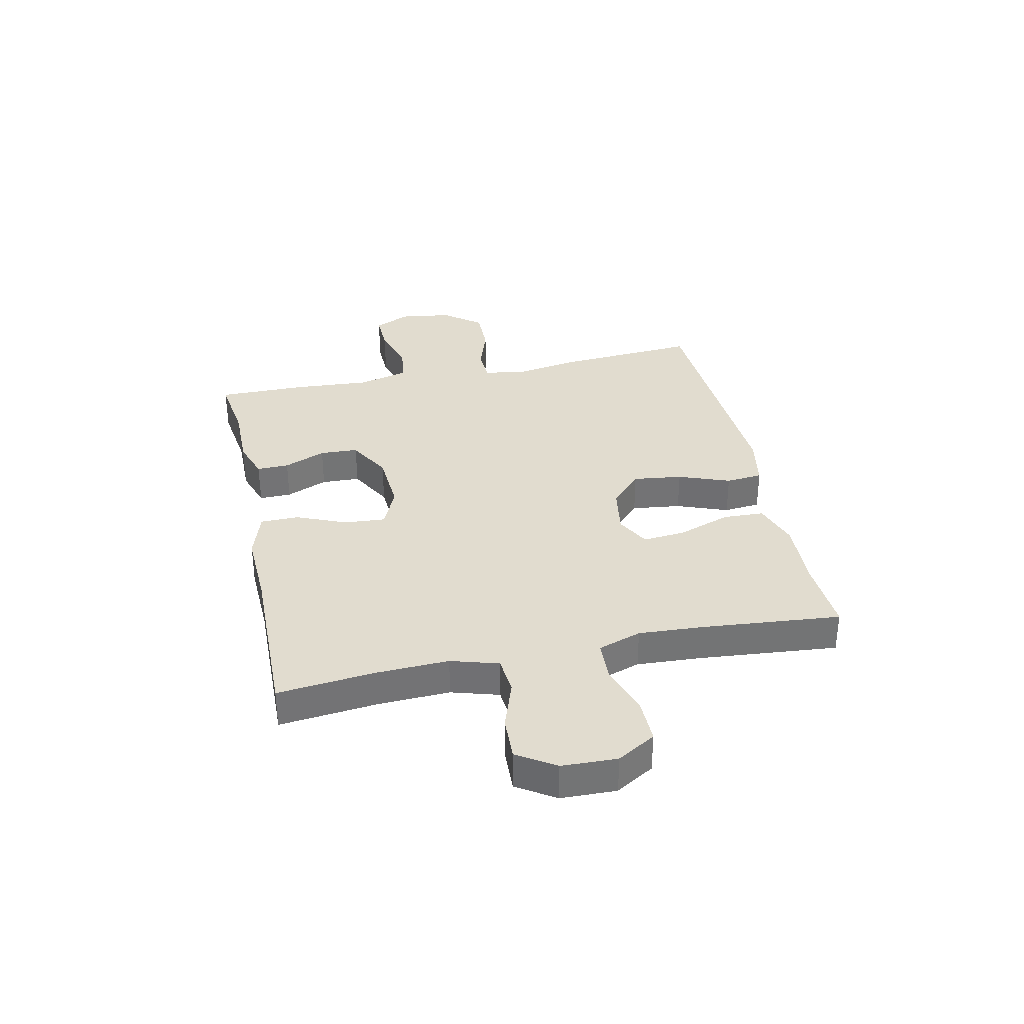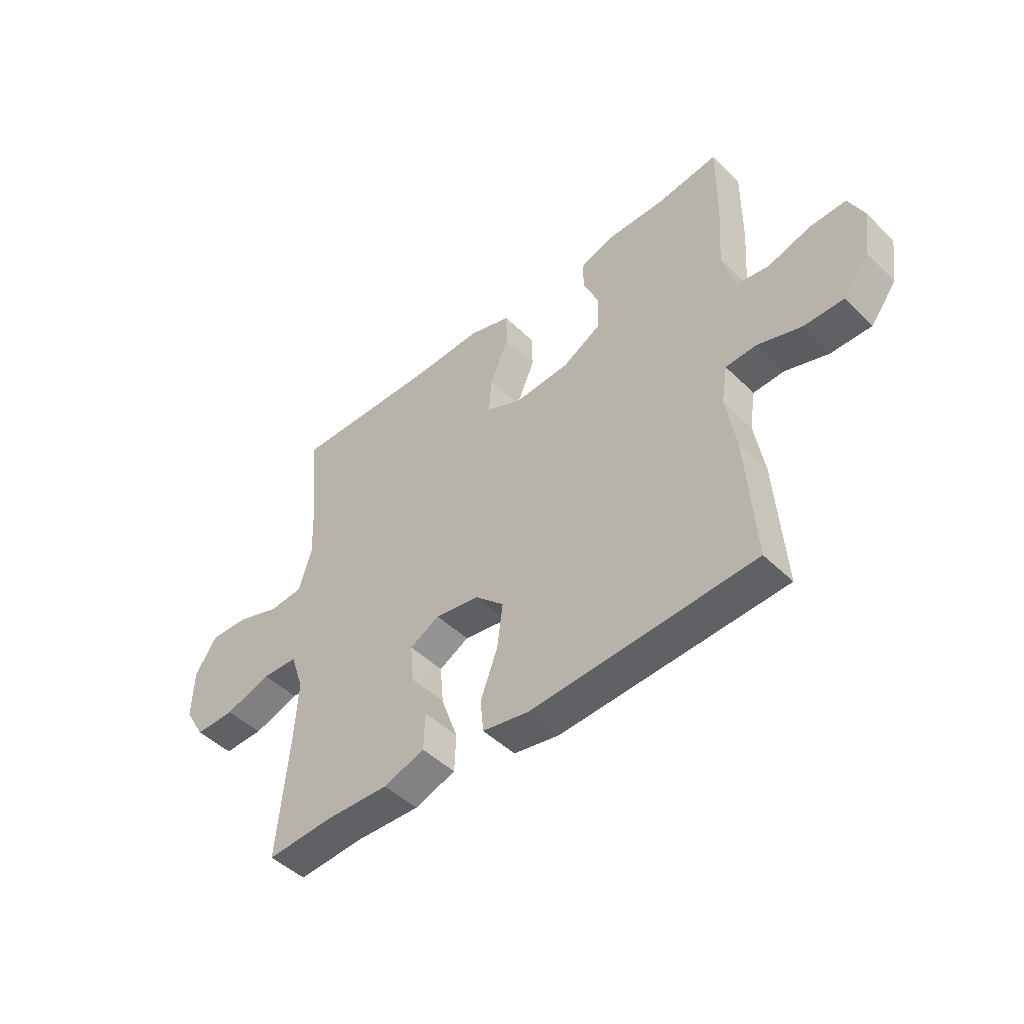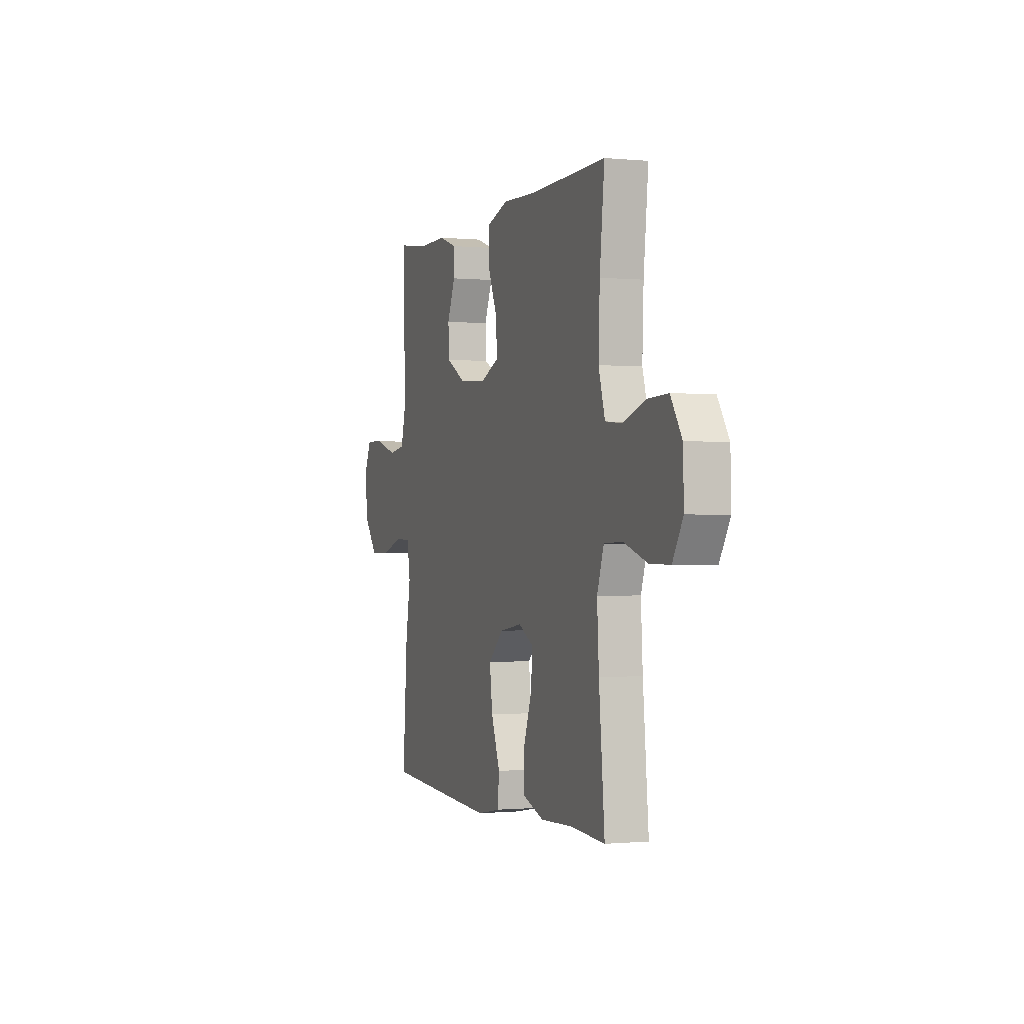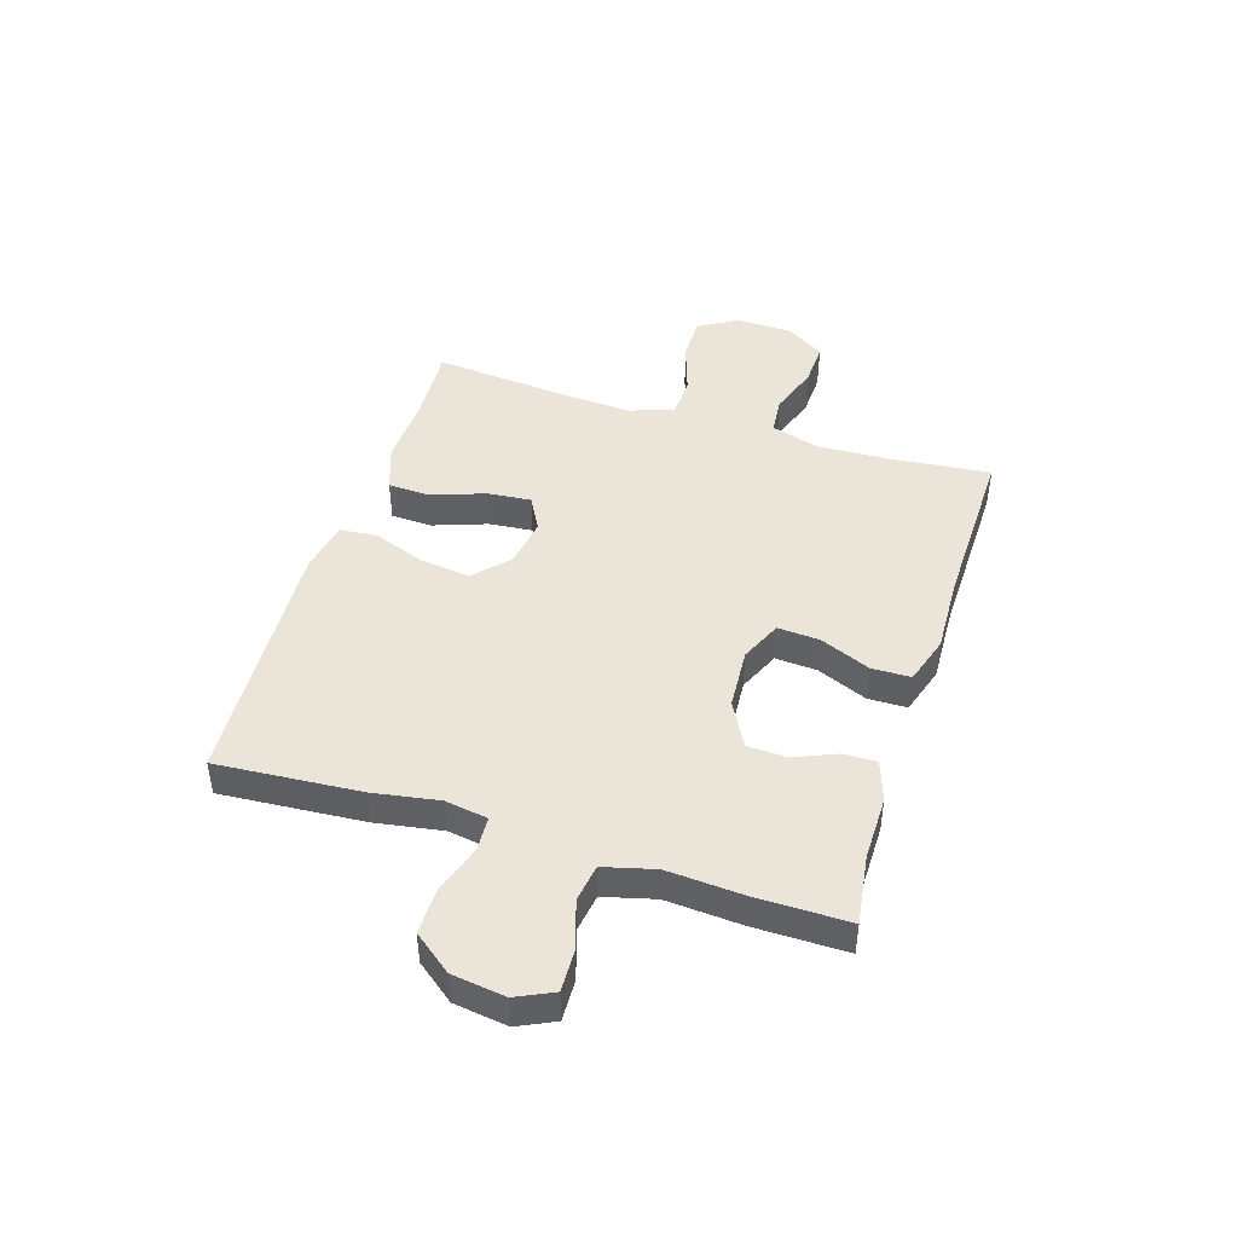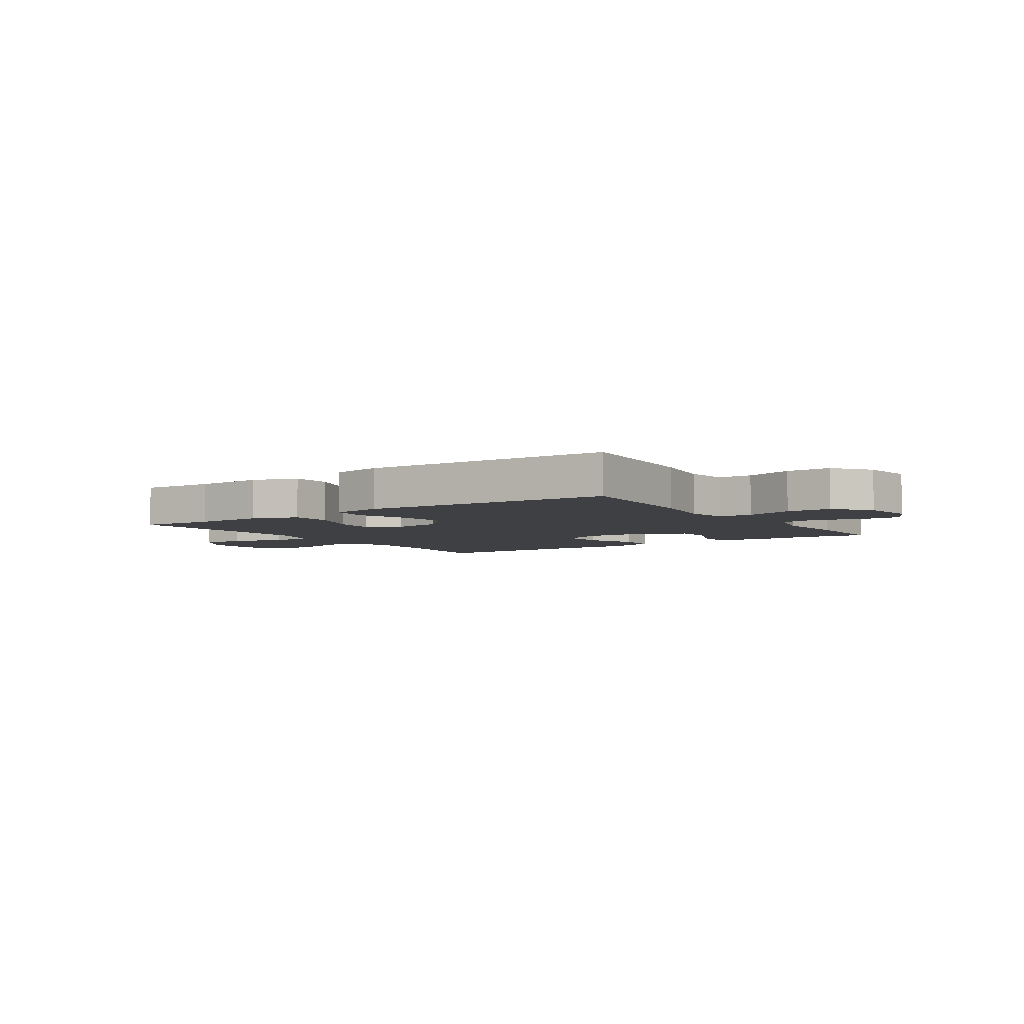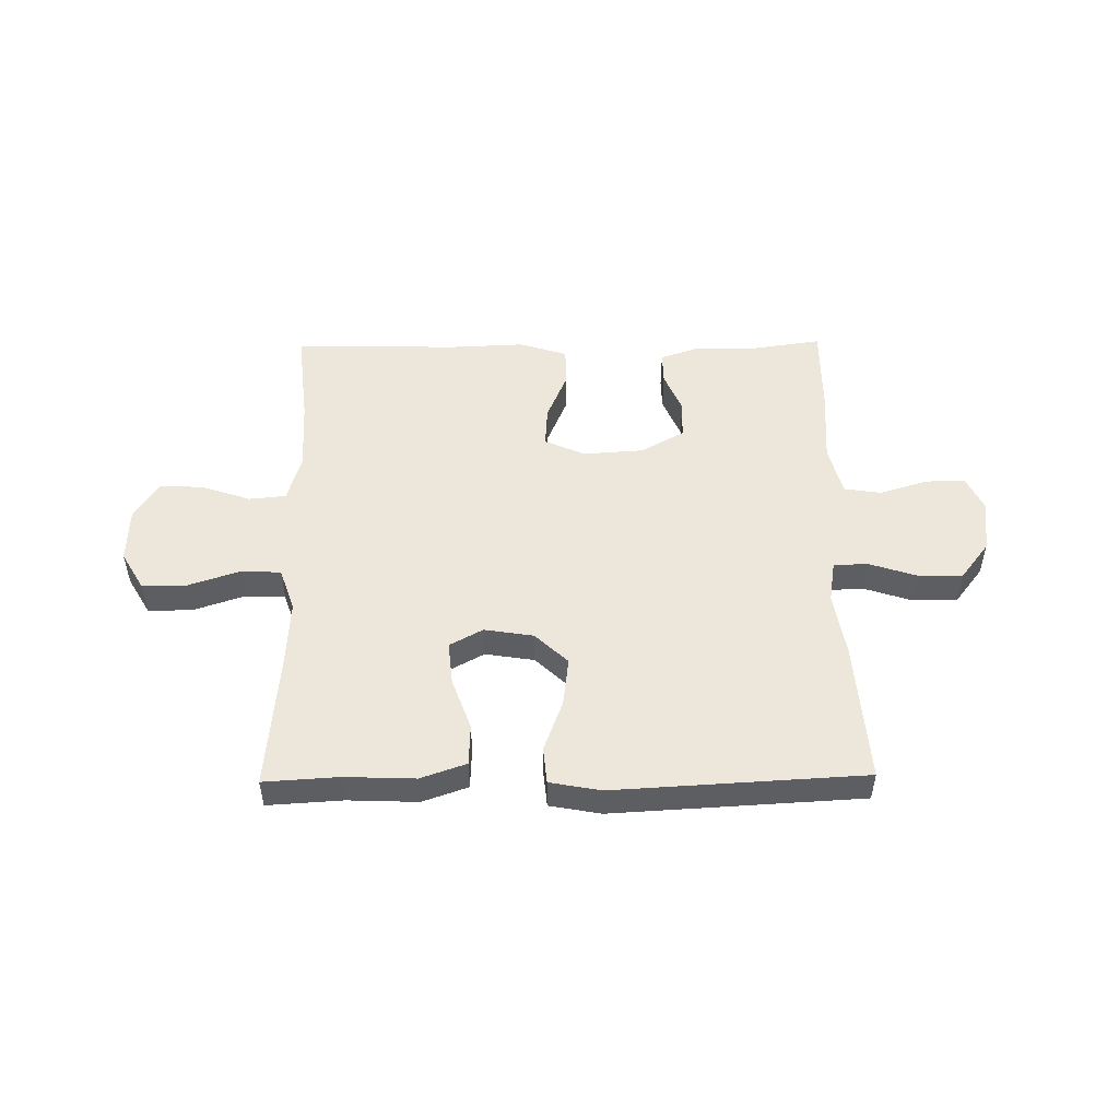
<metadata>
{"format":"obj","ext":"obj","renderer":"f3d","projection":"perspective","resolution":1024,"background":"white","views":[{"elev":34.4,"azim":77.9,"up":"+Y"},{"elev":-47.3,"azim":-137.5,"up":"+Z"},{"elev":-0.6,"azim":70.1,"up":"+Z"},{"elev":45.3,"azim":-72.6,"up":"+Y"},{"elev":-5.0,"azim":-145.7,"up":"+Y"},{"elev":50.6,"azim":179.2,"up":"+Y"}]}
</metadata>
<code>
v 0.5 0.07 0.5
v 0.482 0.07 0.327
v 0.477 0.07 0.199
v 0.502 0.07 0.115
v 0.568 0.07 0.109
v 0.655 0.07 0.139
v 0.732 0.07 0.142
v 0.775 0.07 0.075
v 0.778 0.07 -0.023
v 0.738 0.07 -0.091
v 0.659 0.07 -0.09
v 0.568 0.07 -0.06
v 0.497 0.07 -0.063
v 0.471 0.07 -0.14
v 0.478 0.07 -0.259
v 0.5 0.07 -0.5
v 0.367 0.07 -0.492
v 0.243 0.07 -0.497
v 0.162 0.07 -0.469
v 0.159 0.07 -0.396
v 0.192 0.07 -0.303
v 0.199 0.07 -0.227
v 0.14 0.07 -0.195
v 0.053 0.07 -0.209
v -0.005 0.07 -0.264
v 0.006 0.07 -0.351
v 0.04 0.07 -0.442
v 0.034 0.07 -0.507
v -0.057 0.07 -0.524
v -0.5 0.07 -0.5
v -0.482 0.07 -0.249
v -0.463 0.07 -0.135
v -0.475 0.07 -0.061
v -0.535 0.07 -0.058
v -0.62 0.07 -0.086
v -0.7 0.07 -0.087
v -0.751 0.07 -0.021
v -0.764 0.07 0.072
v -0.734 0.07 0.136
v -0.663 0.07 0.134
v -0.578 0.07 0.108
v -0.513 0.07 0.118
v -0.49 0.07 0.207
v -0.499 0.07 0.34
v -0.5 0.07 0.5
v -0.38 0.07 0.483
v -0.267 0.07 0.484
v -0.197 0.07 0.46
v -0.198 0.07 0.403
v -0.229 0.07 0.329
v -0.226 0.07 0.261
v -0.149 0.07 0.218
v -0.042 0.07 0.211
v 0.03 0.07 0.243
v 0.025 0.07 0.316
v -0.012 0.07 0.404
v -0.011 0.07 0.472
v 0.073 0.07 0.499
v 0.206 0.07 0.494
v 0.5 0 0.5
v 0.482 0 0.327
v 0.477 0 0.199
v 0.502 0 0.115
v 0.568 0 0.109
v 0.655 0 0.139
v 0.732 0 0.142
v 0.775 0 0.075
v 0.778 0 -0.023
v 0.738 0 -0.091
v 0.659 0 -0.09
v 0.568 0 -0.06
v 0.497 0 -0.063
v 0.471 0 -0.14
v 0.478 0 -0.259
v 0.5 0 -0.5
v 0.367 0 -0.492
v 0.243 0 -0.497
v 0.162 0 -0.469
v 0.159 0 -0.396
v 0.192 0 -0.303
v 0.199 0 -0.227
v 0.14 0 -0.195
v 0.053 0 -0.209
v -0.005 0 -0.264
v 0.006 0 -0.351
v 0.04 0 -0.442
v 0.034 0 -0.507
v -0.057 0 -0.524
v -0.5 0 -0.5
v -0.482 0 -0.249
v -0.463 0 -0.135
v -0.475 0 -0.061
v -0.535 0 -0.058
v -0.62 0 -0.086
v -0.7 0 -0.087
v -0.751 0 -0.021
v -0.764 0 0.072
v -0.734 0 0.136
v -0.663 0 0.134
v -0.578 0 0.108
v -0.513 0 0.118
v -0.49 0 0.207
v -0.499 0 0.34
v -0.5 0 0.5
v -0.38 0 0.483
v -0.267 0 0.484
v -0.197 0 0.46
v -0.198 0 0.403
v -0.229 0 0.329
v -0.226 0 0.261
v -0.149 0 0.218
v -0.042 0 0.211
v 0.03 0 0.243
v 0.025 0 0.316
v -0.012 0 0.404
v -0.011 0 0.472
v 0.073 0 0.499
v 0.206 0 0.494
f 56 57 58 59
f 55 56 59 1
f 54 55 1 2
f 53 54 2 3
f 47 48 49 50
f 46 47 50 51
f 43 44 45 46
f 42 43 46 51
f 38 39 40 41
f 38 41 42
f 37 38 42
f 34 35 36 37
f 33 34 37 42
f 29 30 31 32
f 29 32 33
f 26 27 28 29
f 25 26 29 33
f 24 25 33 42
f 18 19 20 21
f 17 18 21 22
f 15 16 17 22
f 14 15 22 23
f 9 10 11 12
f 9 12 13
f 8 9 13
f 5 6 7 8
f 4 5 8 13
f 53 3 4 13
f 52 53 13 14
f 24 42 51 52
f 14 23 24 52
f 118 117 116 115
f 60 118 115 114
f 61 60 114 113
f 62 61 113 112
f 109 108 107 106
f 110 109 106 105
f 105 104 103 102
f 110 105 102 101
f 100 99 98 97
f 101 100 97
f 101 97 96
f 96 95 94 93
f 101 96 93 92
f 91 90 89 88
f 92 91 88
f 88 87 86 85
f 92 88 85 84
f 101 92 84 83
f 80 79 78 77
f 81 80 77 76
f 81 76 75 74
f 82 81 74 73
f 71 70 69 68
f 72 71 68
f 72 68 67
f 67 66 65 64
f 72 67 64 63
f 72 63 62 112
f 73 72 112 111
f 111 110 101 83
f 111 83 82 73
f 1 60 61 2
f 2 61 62 3
f 3 62 63 4
f 4 63 64 5
f 5 64 65 6
f 6 65 66 7
f 7 66 67 8
f 8 67 68 9
f 9 68 69 10
f 10 69 70 11
f 11 70 71 12
f 12 71 72 13
f 13 72 73 14
f 14 73 74 15
f 15 74 75 16
f 16 75 76 17
f 17 76 77 18
f 18 77 78 19
f 19 78 79 20
f 20 79 80 21
f 21 80 81 22
f 22 81 82 23
f 23 82 83 24
f 24 83 84 25
f 25 84 85 26
f 26 85 86 27
f 27 86 87 28
f 28 87 88 29
f 29 88 89 30
f 30 89 90 31
f 31 90 91 32
f 32 91 92 33
f 33 92 93 34
f 34 93 94 35
f 35 94 95 36
f 36 95 96 37
f 37 96 97 38
f 38 97 98 39
f 39 98 99 40
f 40 99 100 41
f 41 100 101 42
f 42 101 102 43
f 43 102 103 44
f 44 103 104 45
f 45 104 105 46
f 46 105 106 47
f 47 106 107 48
f 48 107 108 49
f 49 108 109 50
f 50 109 110 51
f 51 110 111 52
f 52 111 112 53
f 53 112 113 54
f 54 113 114 55
f 55 114 115 56
f 56 115 116 57
f 57 116 117 58
f 58 117 118 59
f 59 118 60 1

</code>
